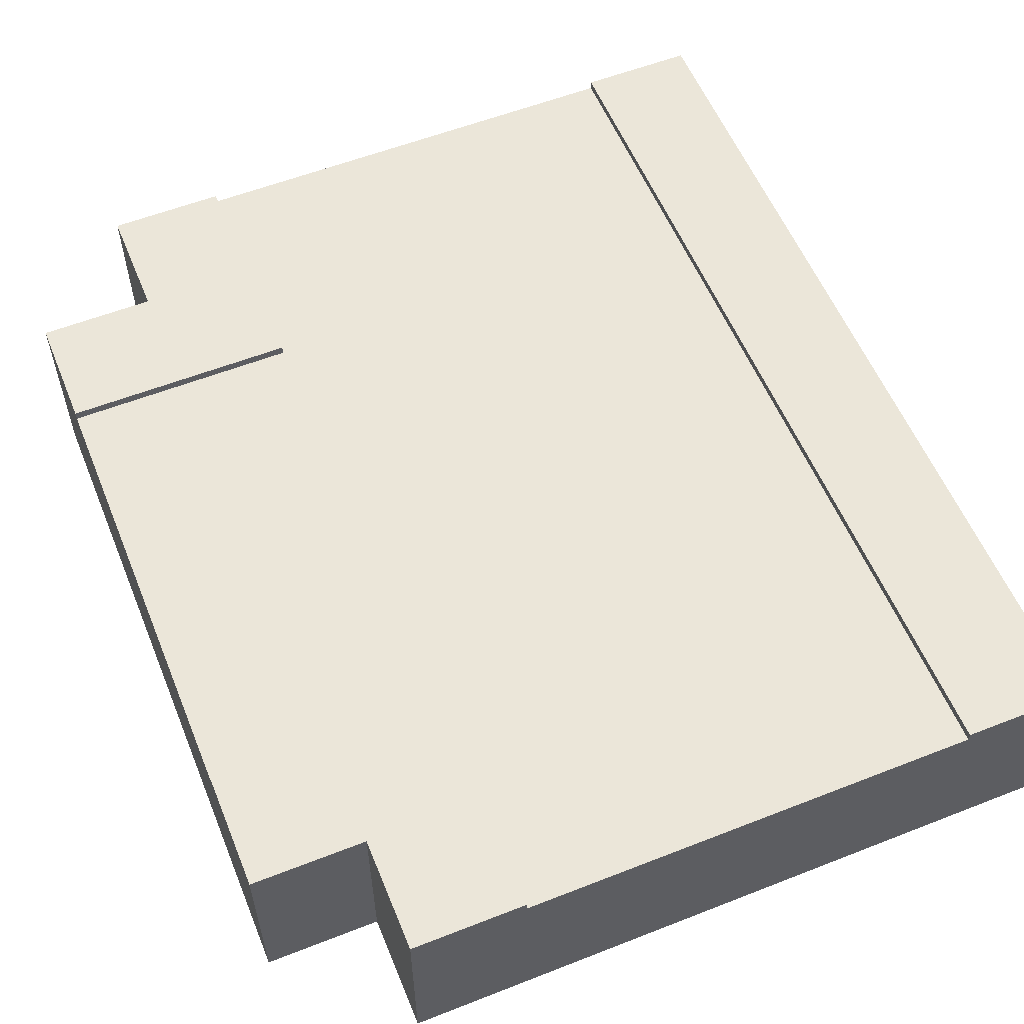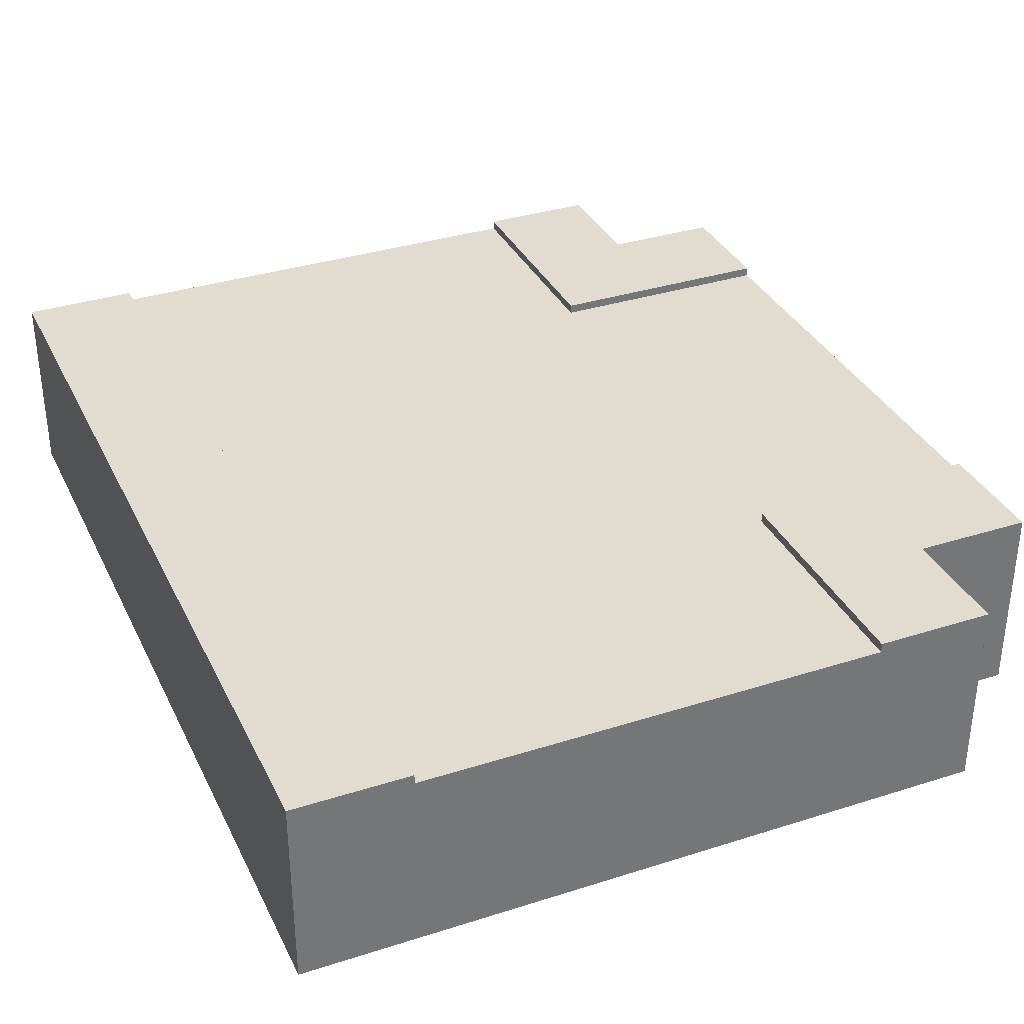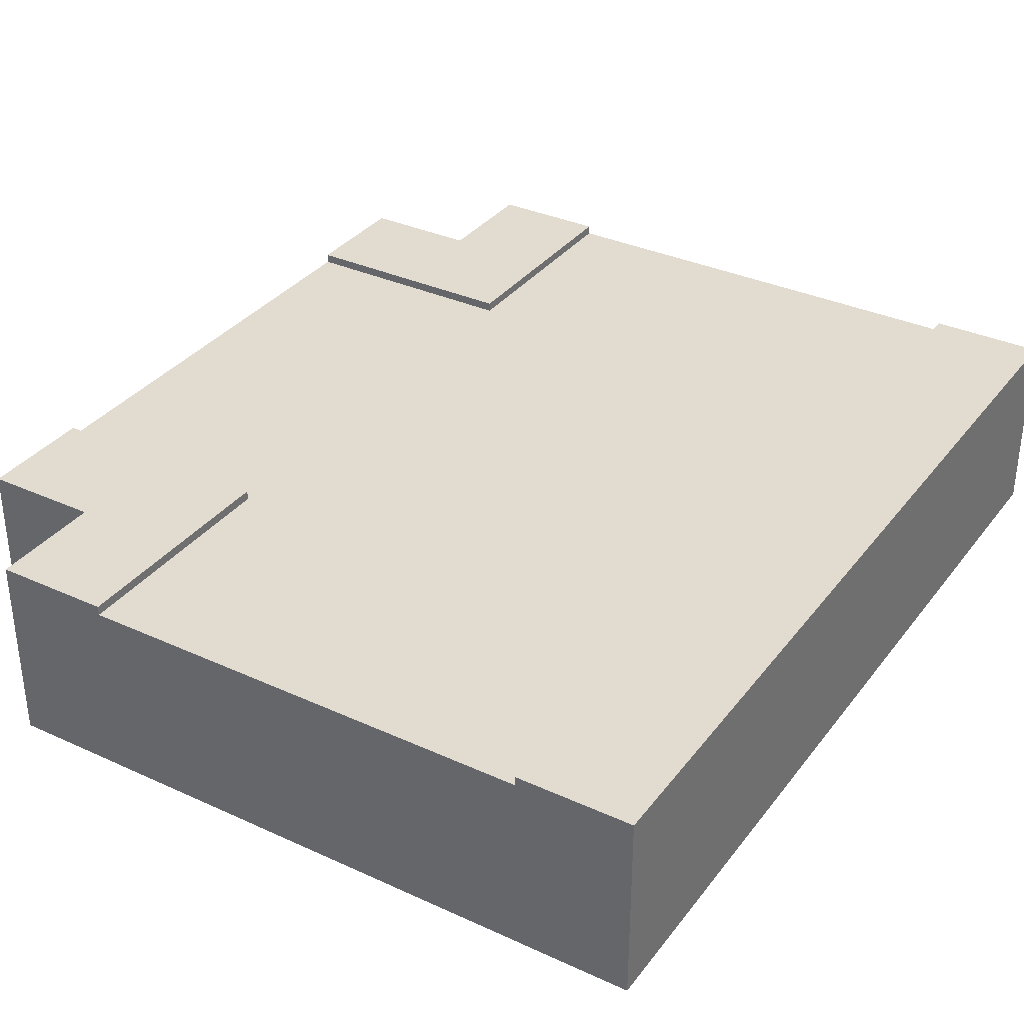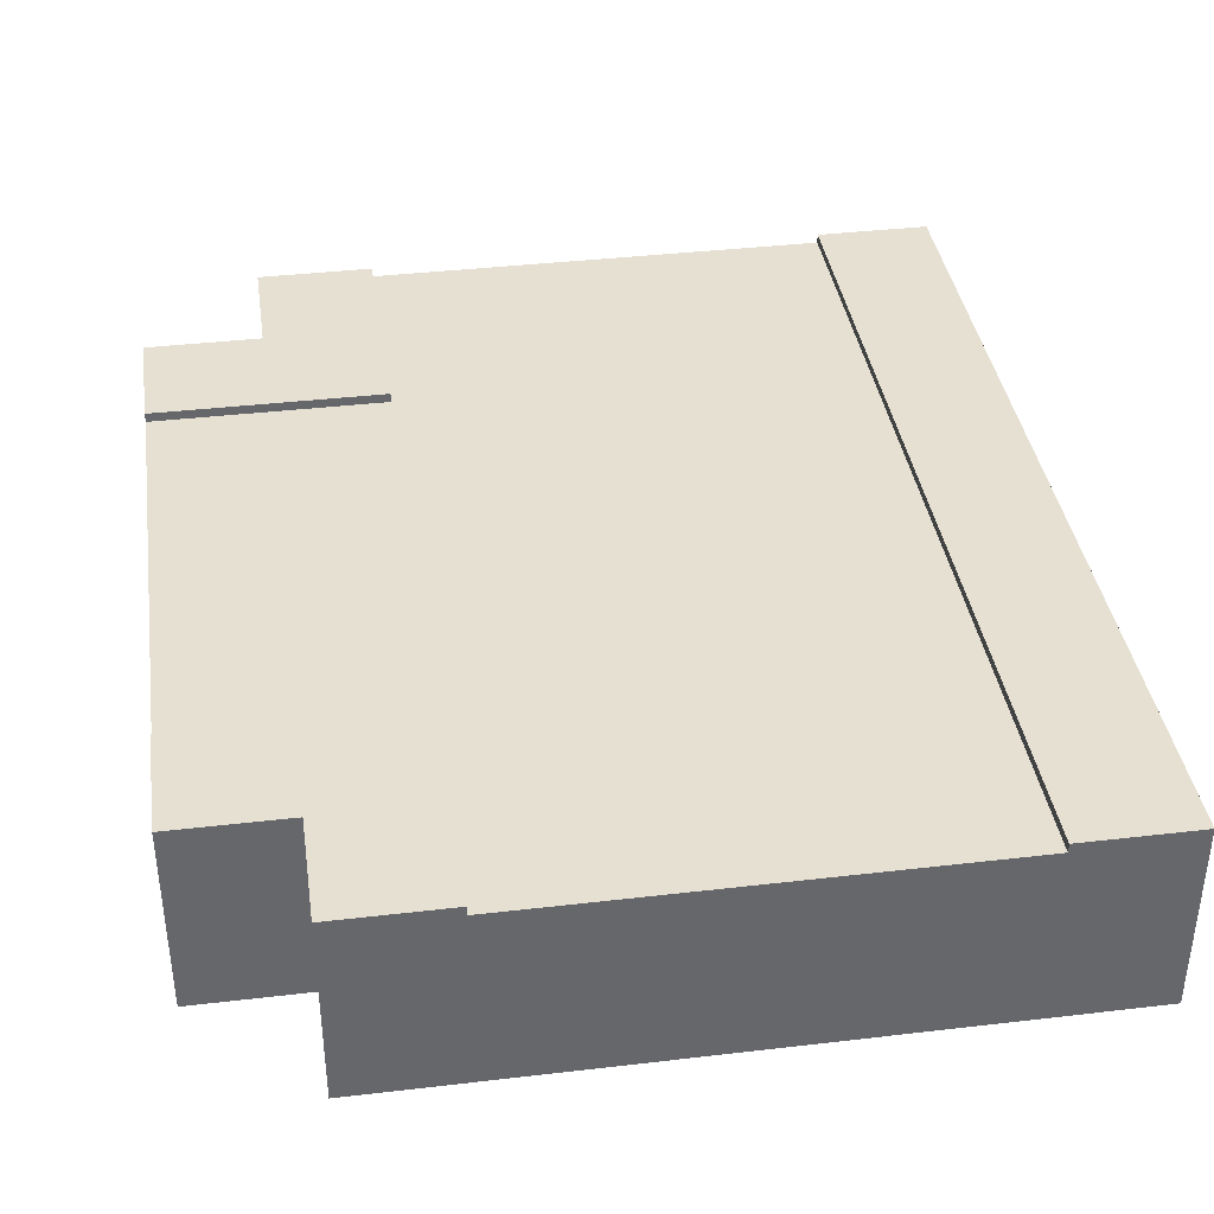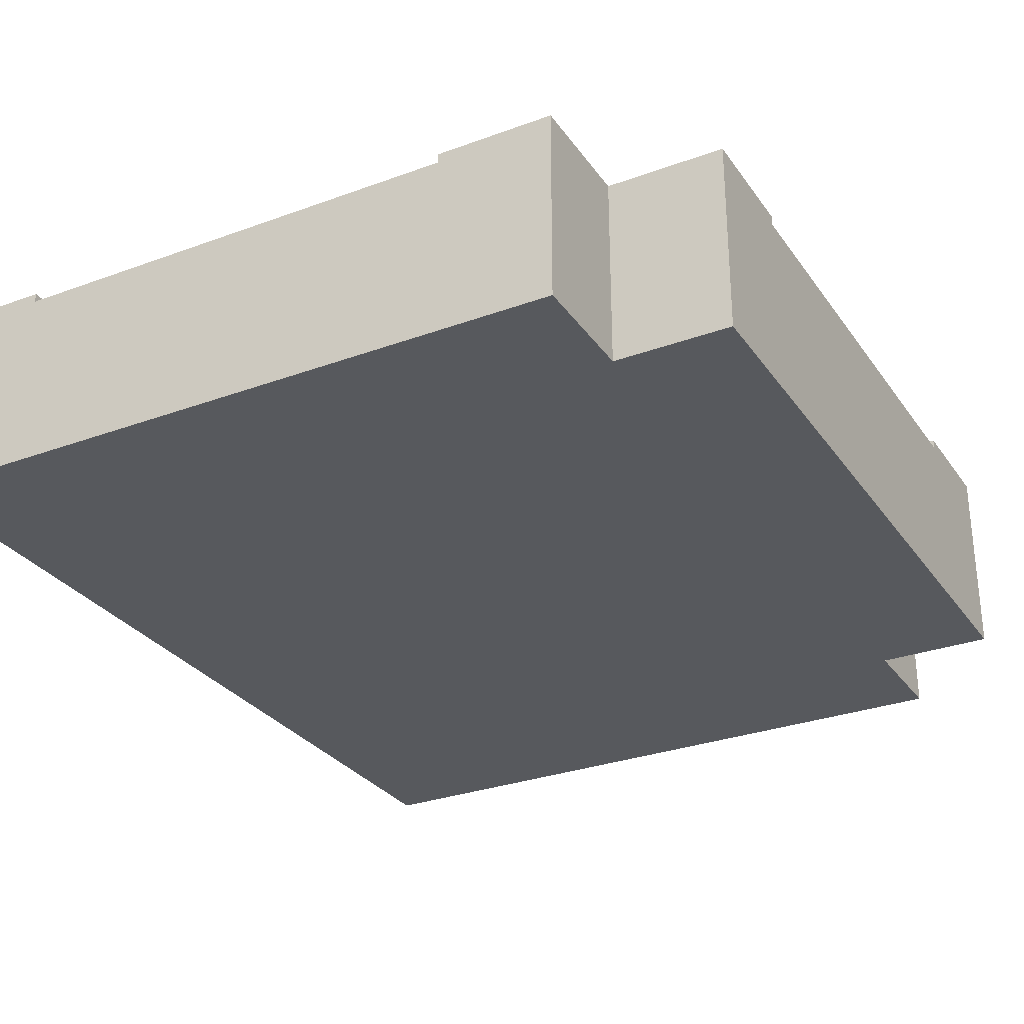
<metadata>
{"format":"obj","ext":"obj","renderer":"f3d","projection":"perspective","resolution":1024,"background":"white","views":[{"elev":57.2,"azim":157.8,"up":"+Y"},{"elev":34.5,"azim":-23.2,"up":"+Y"},{"elev":34.2,"azim":-148.3,"up":"+Y"},{"elev":38.3,"azim":171.6,"up":"+Y"},{"elev":-29.5,"azim":28.4,"up":"+Y"}]}
</metadata>
<code>
v 0.1875 0.21 0
v 0.1875 0.21 1
v 0.1875 0.2 1
v 0.1875 0.2 0
v 0.0625 0.21 0
v 0.0625 0.21 1
v 0.8125 0 0
v 0.0625 0 0
v 0.1875 0.1 0
v 0.6875 0.1 0
v 0.6875 0.2 0
v 0.6875 0.21 0
v 0.8125 0.21 0
v 0.8125 0 1
v 0.0625 0 1
v 0.8125 0 0.125
v 0.9375 0 0.125
v 0.9375 0 0.875
v 0.8125 0 0.875
v 0.8125 0.21 1
v 0.6875 0.21 1
v 0.6875 0.2 1
v 0.6875 0.1 1
v 0.1875 0.1 1
v 0.8125 0.21 0.875
v 0.9375 0.21 0.875
v 0.9375 0.21 0.75
v 0.6875 0.21 0.75
v 0.9375 0.21 0.125
v 0.9375 0.21 0.25
v 0.9375 0.2 0.25
v 0.9375 0.1 0.25
v 0.9375 0.1 0.75
v 0.9375 0.2 0.75
v 0.8125 0.21 0.125
v 0.6875 0.21 0.25
v 0.6875 0.2 0.25
v 0.6875 0.2 0.75
g Mesh1 Group1 Model
f 2 4 1
f 2 3 4
f 2 5 6
f 2 1 5
f 7 8 10
f 7 10 11
f 7 11 13
f 5 1 4
f 5 4 9
f 9 10 8
f 5 9 8
f 11 12 13
f 8 18 19
f 8 19 14
f 8 14 15
f 18 8 16
f 18 16 17
f 8 7 16
f 15 2 6
f 14 20 23
f 14 23 24
f 24 3 2
f 24 2 15
f 14 24 15
f 21 22 23
f 21 23 20
f 5 15 6
f 5 8 15
f 20 19 25
f 20 14 19
f 25 21 20
f 28 21 25
f 28 25 27
f 25 26 27
f 25 18 26
f 25 19 18
f 18 27 26
f 17 29 32
f 17 32 33
f 33 34 27
f 33 27 18
f 17 33 18
f 31 32 29
f 30 31 29
f 29 16 35
f 29 17 16
f 35 30 29
f 36 30 35
f 36 35 12
f 35 13 12
f 35 7 13
f 35 16 7
f 37 12 11
f 37 36 12
f 3 22 38
f 38 34 4
f 3 38 4
f 37 4 34
f 31 37 34
f 37 11 4
f 24 22 3
f 24 23 22
f 22 28 38
f 22 21 28
f 38 27 34
f 38 28 27
f 33 31 34
f 33 32 31
f 31 36 37
f 31 30 36
f 10 4 11
f 10 9 4

</code>
